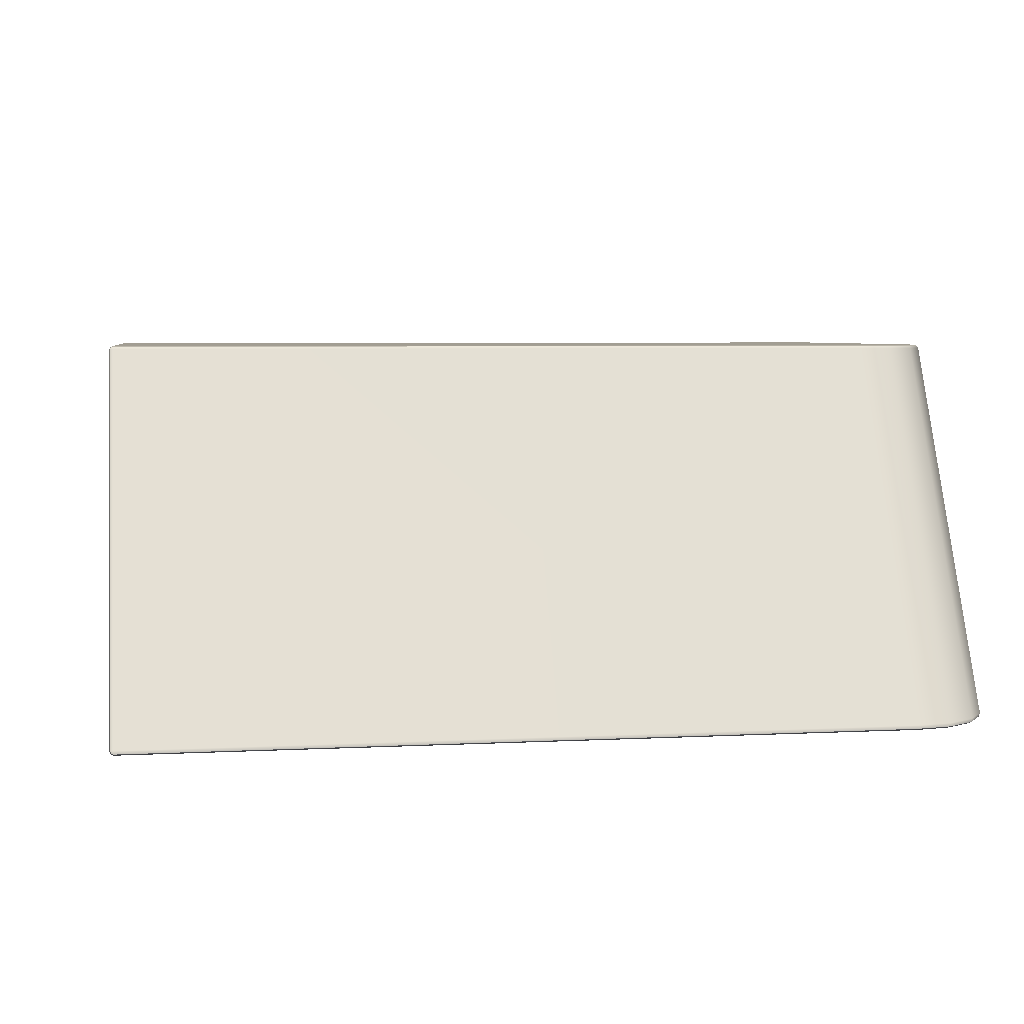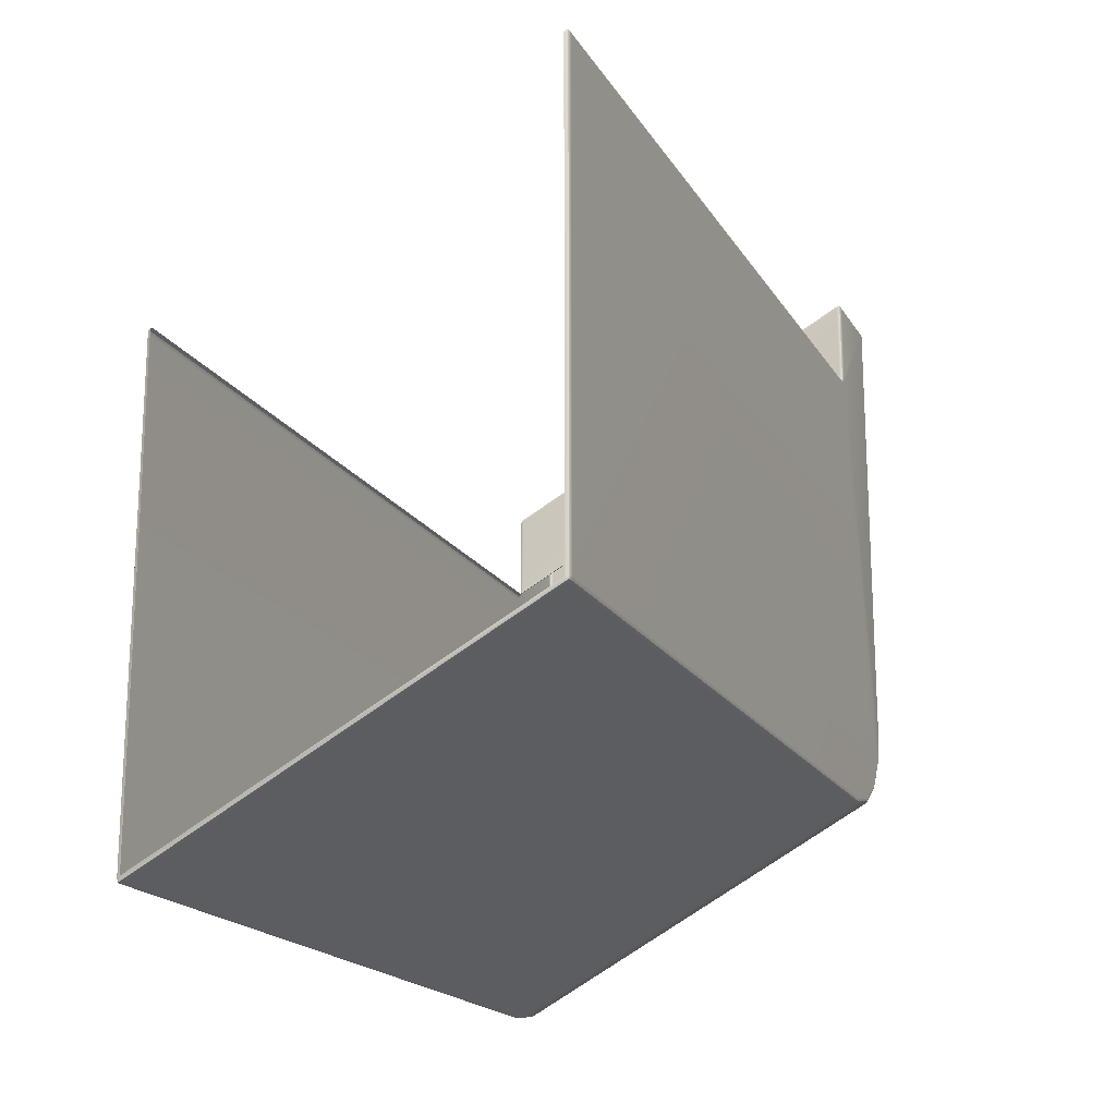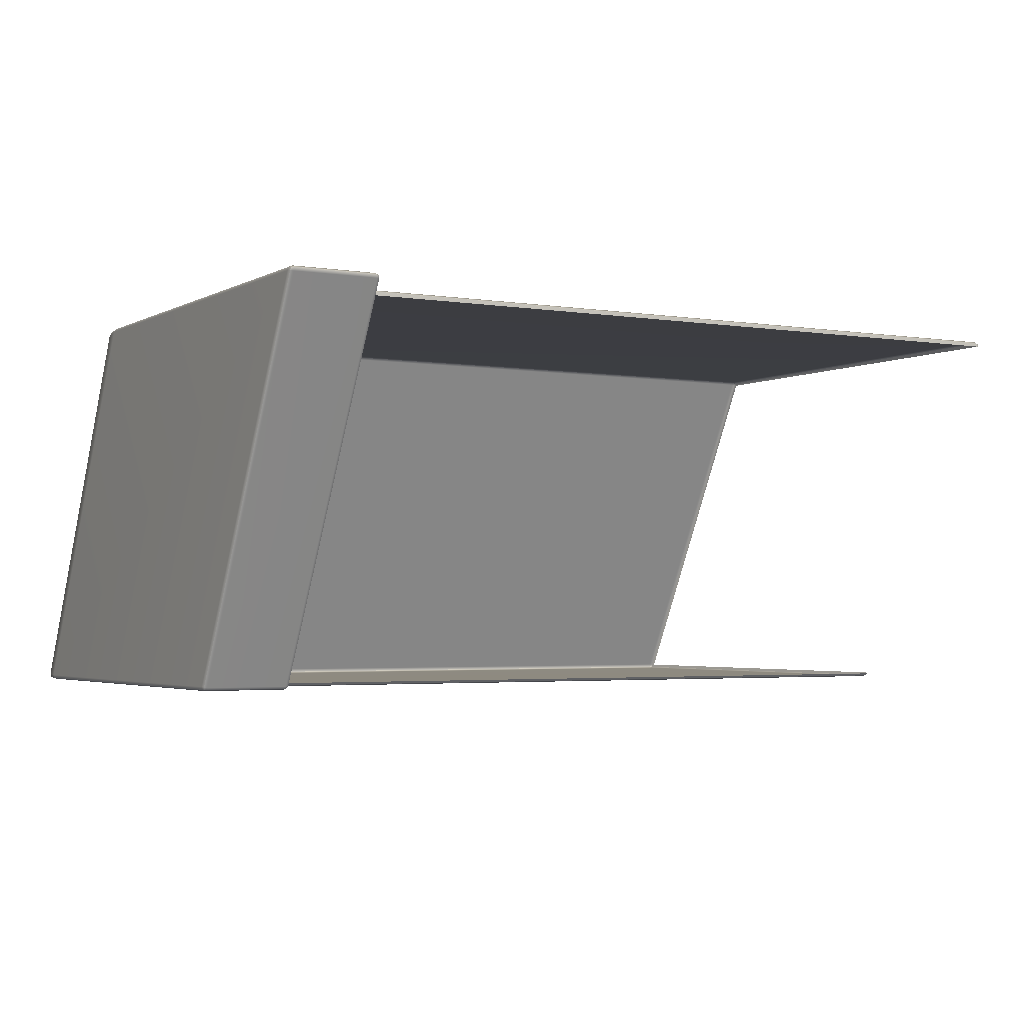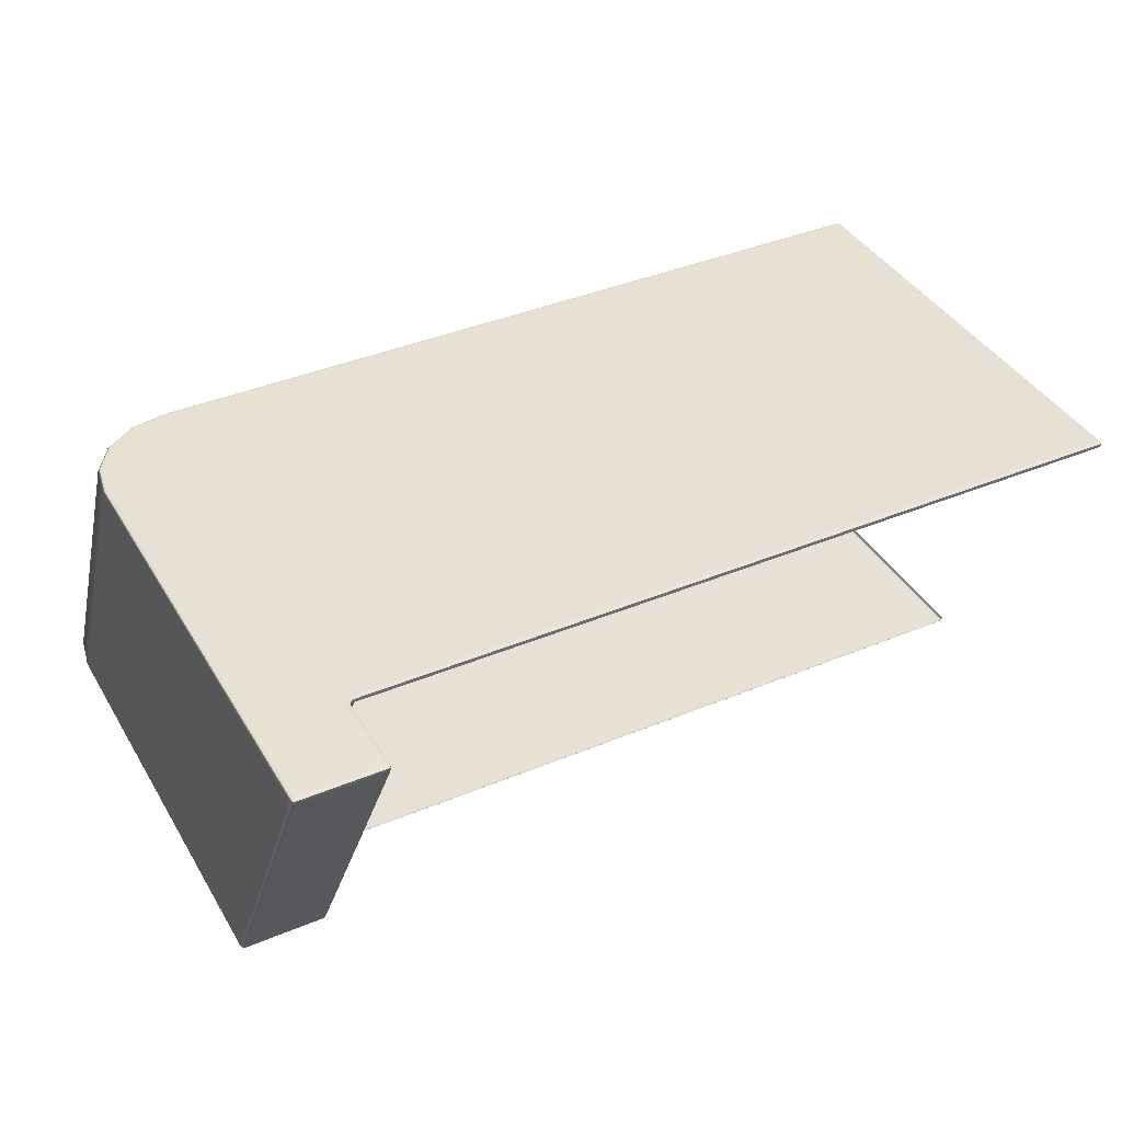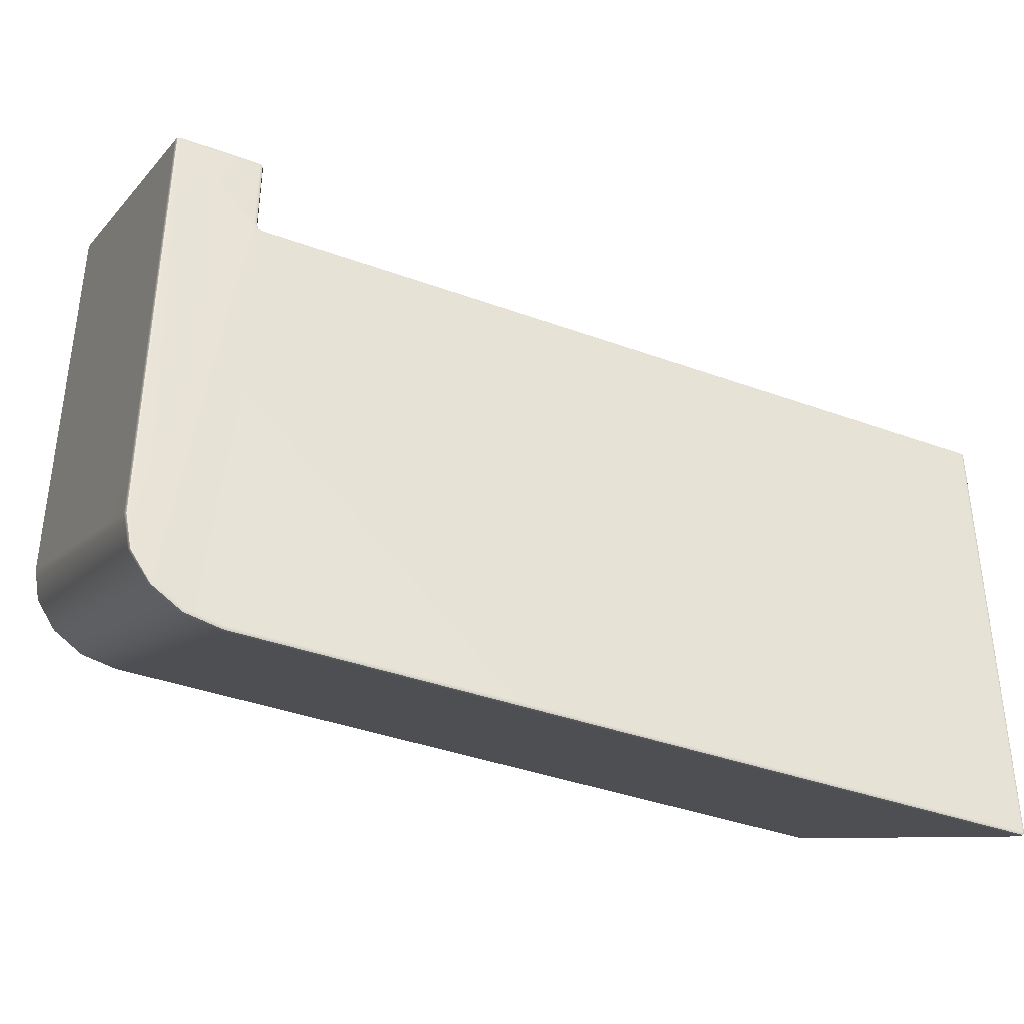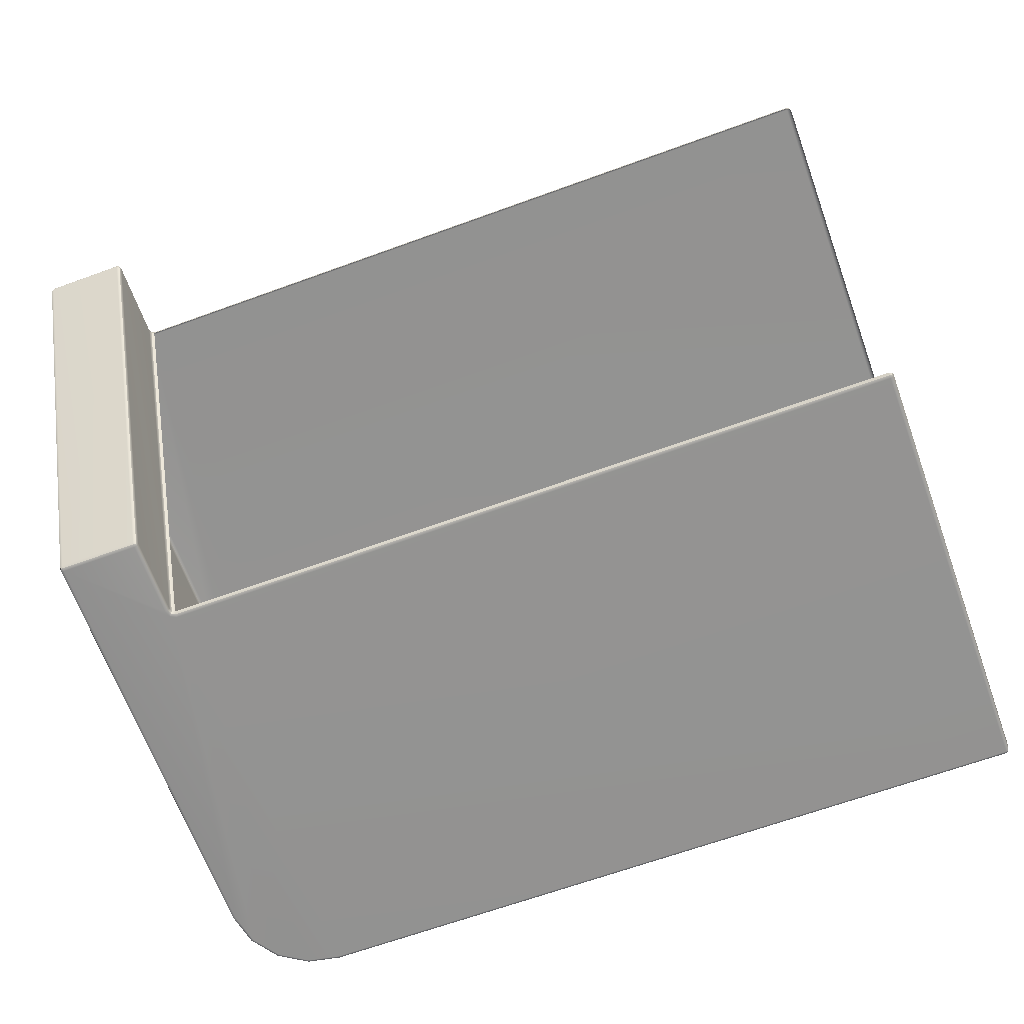
<metadata>
{"format":"obj","ext":"obj","renderer":"f3d","projection":"perspective","resolution":1024,"background":"white","views":[{"elev":5.0,"azim":-9.2,"up":"+Z"},{"elev":-18.6,"azim":-67.8,"up":"+Y"},{"elev":-2.9,"azim":150.2,"up":"+Z"},{"elev":39.1,"azim":152.4,"up":"+Z"},{"elev":-38.8,"azim":155.4,"up":"+Y"},{"elev":-66.6,"azim":-160.0,"up":"+Z"}]}
</metadata>
<code>
g ENV_PlasticFrame10_MO
v 6.375 5.282 3.387
v 6.43 1.678 -3.413
v 6.431 5.311 3.391
v 6.372 1.65 -3.422
v 6.372 1.608 -3.466
v 6.447 1.65 -3.462
v 6.375 5.28 3.45
v -8.017 5.282 3.387
v 6.375 5.282 3.387
v -8.017 5.28 3.45
v -8.073 5.255 3.391
v -8.063 5.264 3.441
v 6.372 1.65 -3.422
v -8.015 1.608 -3.466
v 6.372 1.608 -3.466
v -8.015 1.649 -3.423
v -8.072 1.627 -3.413
v -8.062 1.6 -3.453
v -8.072 -3.275 3.413
v -8.074 -6.903 -3.393
v -8.096 -6.837 -3.396
v -8.096 -3.219 3.404
v 6.476 6.903 3.393
v 6.486 6.912 3.441
v 6.477 6.864 3.456
v 6.454 6.837 3.396
v 6.477 3.275 -3.413
v 6.454 5.383 3.396
v 6.477 5.383 3.457
v 6.431 5.311 3.391
v 6.447 5.309 3.454
v 6.454 1.747 -3.404
v 6.43 1.678 -3.413
v 6.454 3.219 -3.404
v 6.478 1.747 -3.459
v 6.447 1.65 -3.462
v 6.477 3.201 -3.458
v 6.488 3.248 -3.453
v 6.477 6.864 3.456
v 6.486 6.912 3.441
v 6.531 6.928 3.451
v 6.532 6.872 3.482
v 6.477 5.383 3.457
v 8.017 6.872 3.482
v 8.017 6.928 3.45
v 6.532 5.383 3.482
v 6.486 5.271 3.482
v 6.447 5.309 3.454
v 6.375 5.28 3.45
v 8.073 6.864 3.456
v 8.063 6.912 3.441
v 8.019 -1.539 3.482
v 8.074 -1.556 3.459
v 7.898 -2.176 3.482
v 7.946 -2.207 3.462
v 7.543 -2.713 3.482
v 7.579 -2.758 3.464
v 7.008 -3.072 3.482
v 7.027 -3.126 3.465
v 6.37 -3.199 3.482
v 6.375 -3.256 3.466
v 6.375 5.225 3.482
v -8.017 5.225 3.482
v -8.017 5.28 3.45
v -8.014 -3.198 3.482
v -8.014 -3.256 3.466
v -8.072 -3.201 3.458
v -8.062 -3.248 3.453
v -8.073 5.216 3.456
v -8.063 5.264 3.441
v 6.531 6.928 3.451
v 6.486 6.912 3.441
v 6.476 6.903 3.393
v 6.53 6.931 3.389
v 8.017 6.928 3.45
v 6.536 3.297 -3.422
v 6.477 3.275 -3.413
v 6.536 3.256 -3.466
v 6.488 3.248 -3.453
v 8.014 3.297 -3.422
v 8.014 3.256 -3.466
v 8.017 6.929 3.387
v 8.072 3.275 -3.413
v 8.061 3.248 -3.453
v 8.073 6.902 3.391
v 8.063 6.912 3.441
v 8.073 6.864 3.456
v 8.063 6.912 3.441
v 8.073 6.902 3.391
v 8.096 6.837 3.396
v 8.074 -1.556 3.459
v 8.096 3.219 -3.404
v 8.072 3.275 -3.413
v 8.096 -1.588 3.404
v 7.946 -2.207 3.462
v 8.072 3.201 -3.458
v 8.061 3.248 -3.453
v 8.096 -5.217 -3.4
v 8.072 -5.245 -3.457
v 7.965 -5.872 -3.395
v 7.94 -5.894 -3.455
v 7.965 -2.242 3.41
v 7.579 -2.758 3.464
v 7.592 -6.427 -3.39
v 7.57 -6.439 -3.453
v 7.592 -2.796 3.418
v 7.027 -3.126 3.465
v 7.034 -6.798 -3.386
v 7.021 -6.8 -3.451
v 7.034 -3.167 3.422
v 6.375 -3.256 3.466
v 6.376 -6.928 -3.385
v 6.373 -6.927 -3.45
v 6.376 -3.296 3.423
v -8.014 -3.256 3.466
v -8.019 -6.931 -3.389
v -8.019 -6.929 -3.451
v -8.015 -3.297 3.423
v -8.074 -6.903 -3.393
v -8.064 -6.913 -3.441
v -8.072 -3.275 3.413
v -8.062 -3.248 3.453
v 6.536 3.256 -3.466
v 6.488 3.248 -3.453
v 6.477 3.201 -3.458
v 6.536 3.198 -3.482
v 8.014 3.256 -3.466
v 6.536 1.747 -3.482
v 6.478 1.747 -3.459
v 6.488 1.608 -3.482
v 6.447 1.65 -3.462
v 6.372 1.608 -3.466
v 8.014 3.198 -3.482
v 8.072 3.201 -3.458
v 8.061 3.248 -3.453
v 8.072 -5.245 -3.457
v 8.015 -5.253 -3.482
v 7.94 -5.894 -3.455
v 7.884 -5.885 -3.482
v 7.57 -6.439 -3.453
v 7.522 -6.406 -3.482
v 7.021 -6.8 -3.451
v 6.993 -6.75 -3.482
v 6.373 -6.927 -3.45
v 6.366 -6.87 -3.482
v -8.019 -6.929 -3.451
v 6.372 1.55 -3.482
v -8.019 -6.875 -3.482
v -8.015 1.551 -3.482
v -8.015 1.608 -3.466
v -8.072 1.553 -3.458
v -8.062 1.6 -3.453
v -8.074 -6.865 -3.456
v -8.064 -6.913 -3.441
v 6.431 5.311 3.391
v 6.447 5.309 3.454
v 6.375 5.28 3.45
v 6.375 5.282 3.387
v -8.073 5.255 3.391
v -8.063 5.264 3.441
v -8.073 5.216 3.456
v -8.096 5.19 3.396
v -8.096 -3.219 3.404
v -8.072 -3.201 3.458
v -8.072 -3.275 3.413
v -8.062 -3.248 3.453
v -8.072 1.553 -3.458
v -8.062 1.6 -3.453
v -8.072 1.627 -3.413
v -8.096 1.571 -3.404
v -8.074 -6.865 -3.456
v -8.096 -6.837 -3.396
v -8.074 -6.903 -3.393
v -8.064 -6.913 -3.441
g ENV_PlasticFrame10_MO_0
f 3 2 1
f 2 4 1
f 4 2 5
f 2 6 5
f 9 8 7
f 8 10 7
f 8 11 10
f 11 12 10
f 15 14 13
f 14 16 13
f 16 14 17
f 14 18 17
f 21 20 19
f 22 21 19
f 25 24 23
f 26 25 23
f 23 27 26
f 26 28 25
f 28 29 25
f 28 30 29
f 30 31 29
f 28 32 30
f 28 26 32
f 32 33 30
f 27 34 26
f 26 34 32
f 32 35 33
f 35 32 34
f 35 36 33
f 37 35 34
f 34 27 37
f 27 38 37
f 41 40 39
f 42 41 39
f 39 43 42
f 42 44 41
f 44 45 41
f 43 46 42
f 44 42 46
f 46 43 47
f 44 46 47
f 43 48 47
f 47 48 49
f 44 50 45
f 50 51 45
f 44 52 50
f 52 44 47
f 52 53 50
f 52 54 53
f 47 54 52
f 54 55 53
f 54 56 55
f 47 56 54
f 56 57 55
f 56 58 57
f 47 58 56
f 58 59 57
f 59 58 60
f 47 60 58
f 61 59 60
f 47 62 60
f 62 47 49
f 63 62 49
f 62 63 60
f 64 63 49
f 61 60 65
f 63 65 60
f 66 61 65
f 65 67 66
f 67 65 63
f 67 68 66
f 69 67 63
f 63 64 69
f 64 70 69
f 73 72 71
f 74 73 71
f 71 75 74
f 74 76 73
f 76 77 73
f 76 78 77
f 78 79 77
f 76 80 78
f 80 76 74
f 80 81 78
f 75 82 74
f 82 80 74
f 80 83 81
f 83 80 82
f 83 84 81
f 85 83 82
f 82 75 85
f 75 86 85
f 89 88 87
f 90 89 87
f 87 91 90
f 90 92 89
f 92 93 89
f 91 94 90
f 91 95 94
f 92 96 93
f 96 97 93
f 98 92 90
f 92 98 96
f 94 98 90
f 98 99 96
f 99 98 100
f 100 98 94
f 101 99 100
f 95 102 94
f 102 100 94
f 95 103 102
f 101 100 104
f 104 100 102
f 105 101 104
f 103 106 102
f 106 104 102
f 103 107 106
f 105 104 108
f 108 104 106
f 109 105 108
f 107 110 106
f 110 108 106
f 110 107 111
f 109 108 112
f 112 108 110
f 113 109 112
f 114 110 111
f 114 112 110
f 114 111 115
f 113 112 116
f 117 113 116
f 114 118 112
f 118 114 115
f 118 116 112
f 116 119 117
f 119 116 118
f 119 120 117
f 121 119 118
f 118 115 121
f 115 122 121
f 125 124 123
f 126 125 123
f 123 127 126
f 126 128 125
f 128 129 125
f 128 130 129
f 130 131 129
f 132 131 130
f 128 133 130
f 128 126 133
f 127 133 126
f 133 127 134
f 127 135 134
f 134 136 133
f 136 137 133
f 133 137 130
f 137 136 138
f 139 137 138
f 137 139 130
f 139 138 140
f 141 139 140
f 139 141 130
f 141 140 142
f 143 141 142
f 141 143 130
f 143 142 144
f 145 143 144
f 143 145 130
f 145 144 146
f 145 147 130
f 147 132 130
f 148 145 146
f 145 148 147
f 147 149 132
f 148 149 147
f 149 150 132
f 149 151 150
f 149 148 151
f 151 152 150
f 148 153 151
f 148 146 153
f 146 154 153
f 157 156 155
f 158 157 155
f 161 160 159
f 162 161 159
f 162 163 161
f 163 164 161
f 163 165 164
f 165 166 164
f 169 168 167
f 170 169 167
f 167 171 170
f 171 172 170
f 172 171 173
f 171 174 173

</code>
